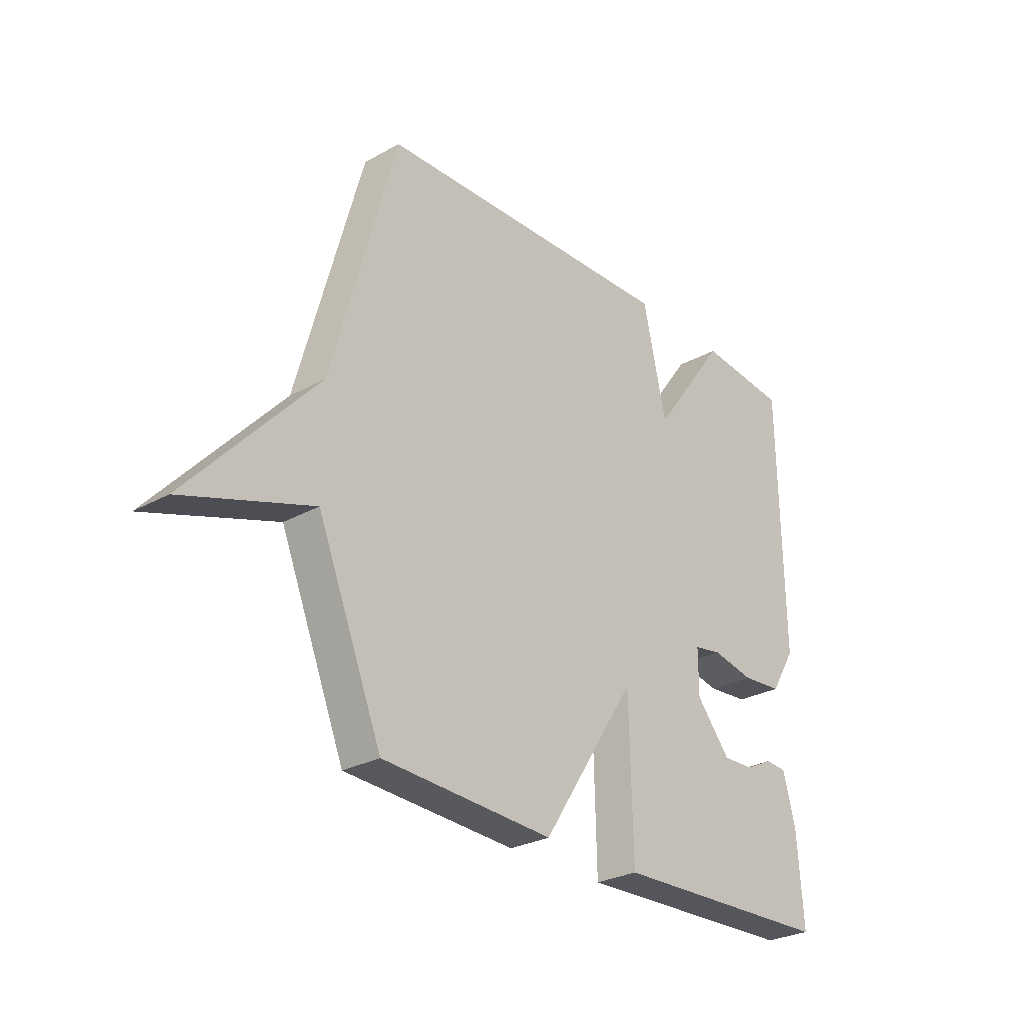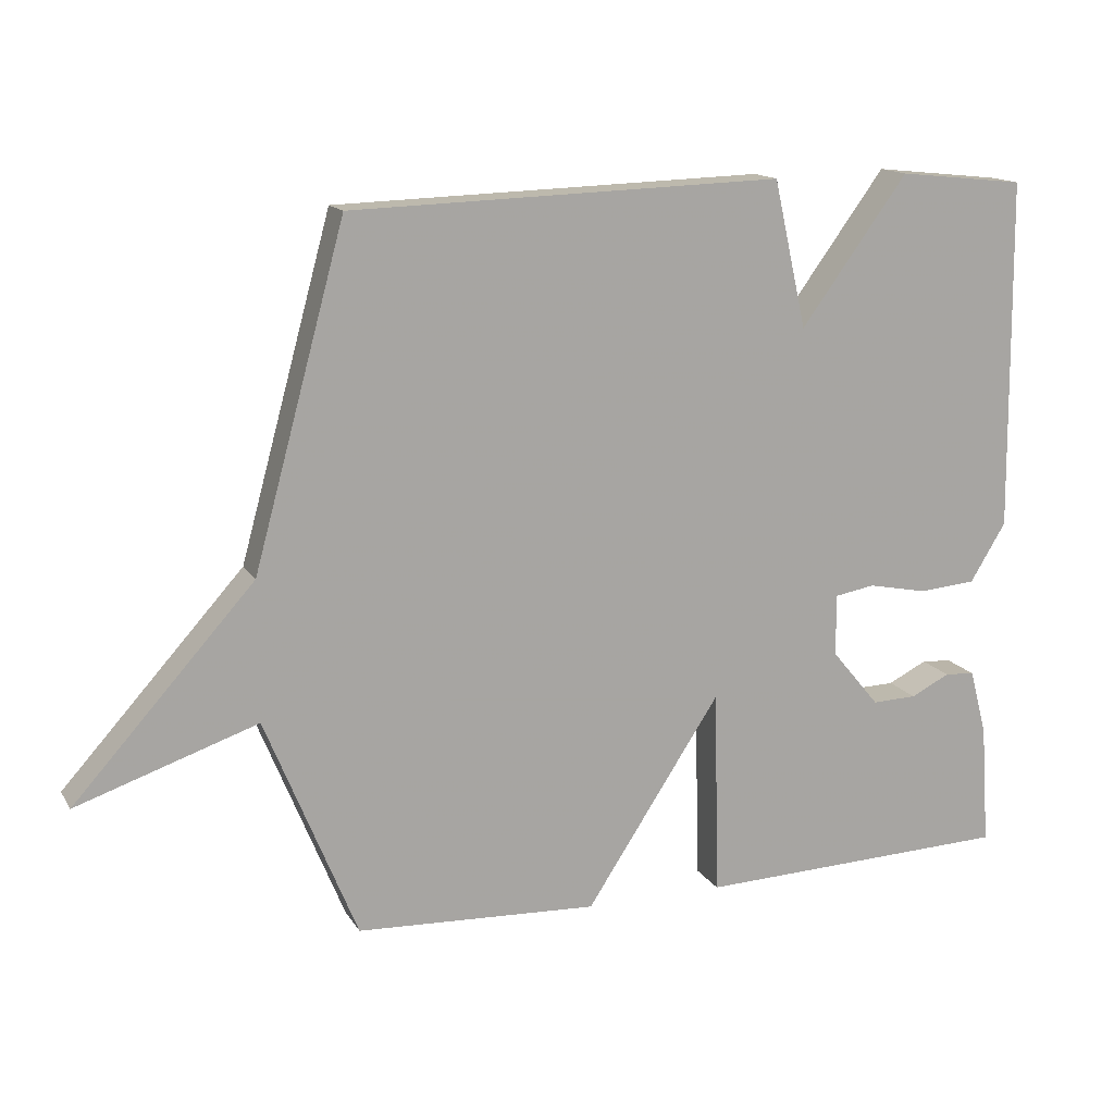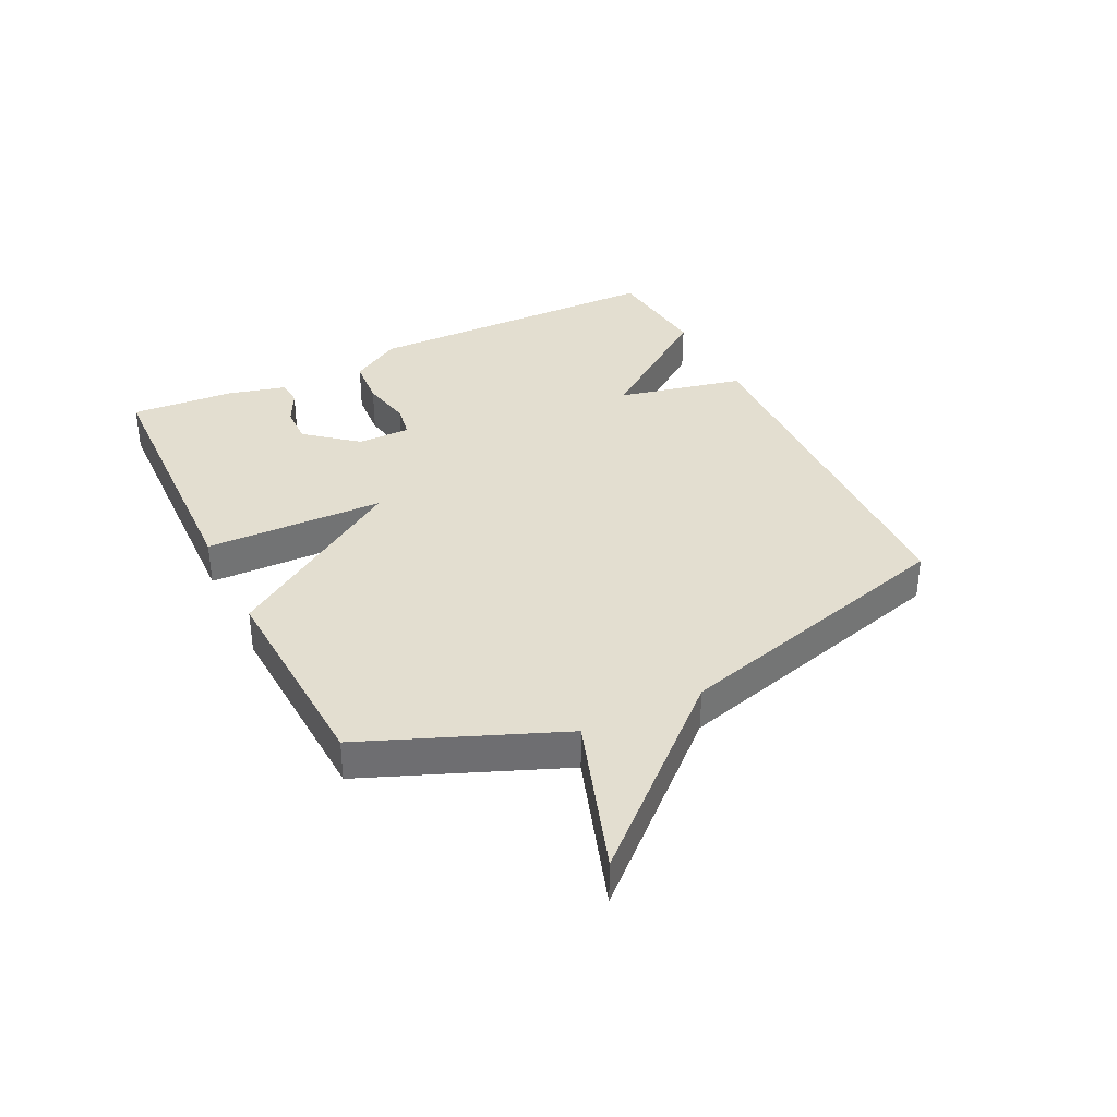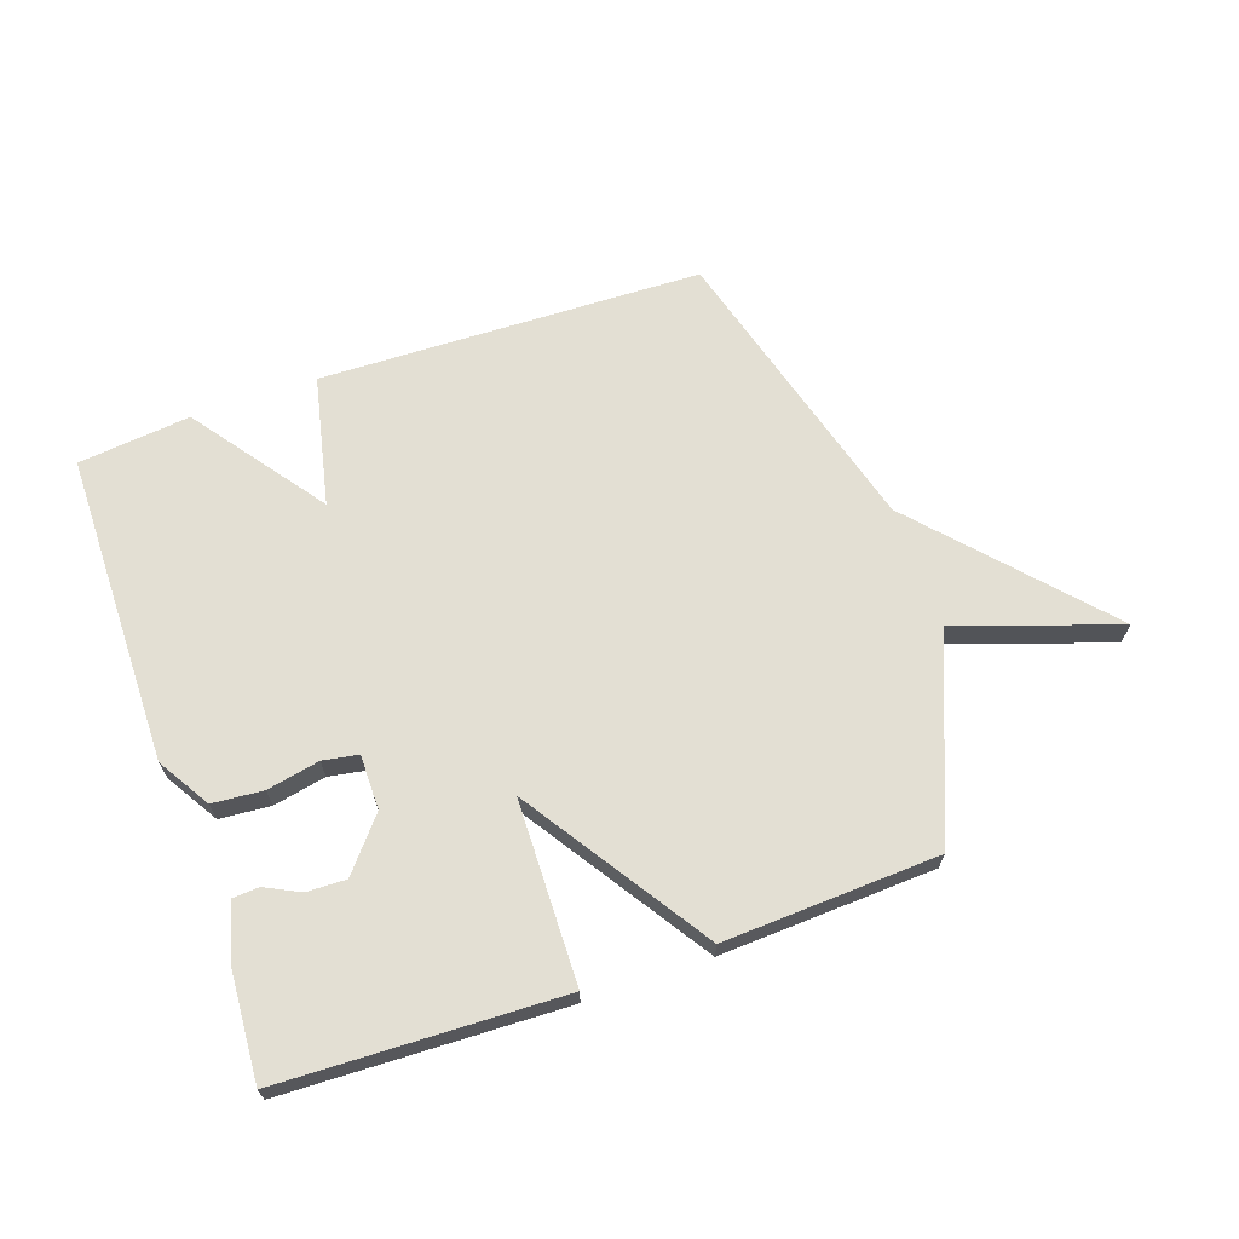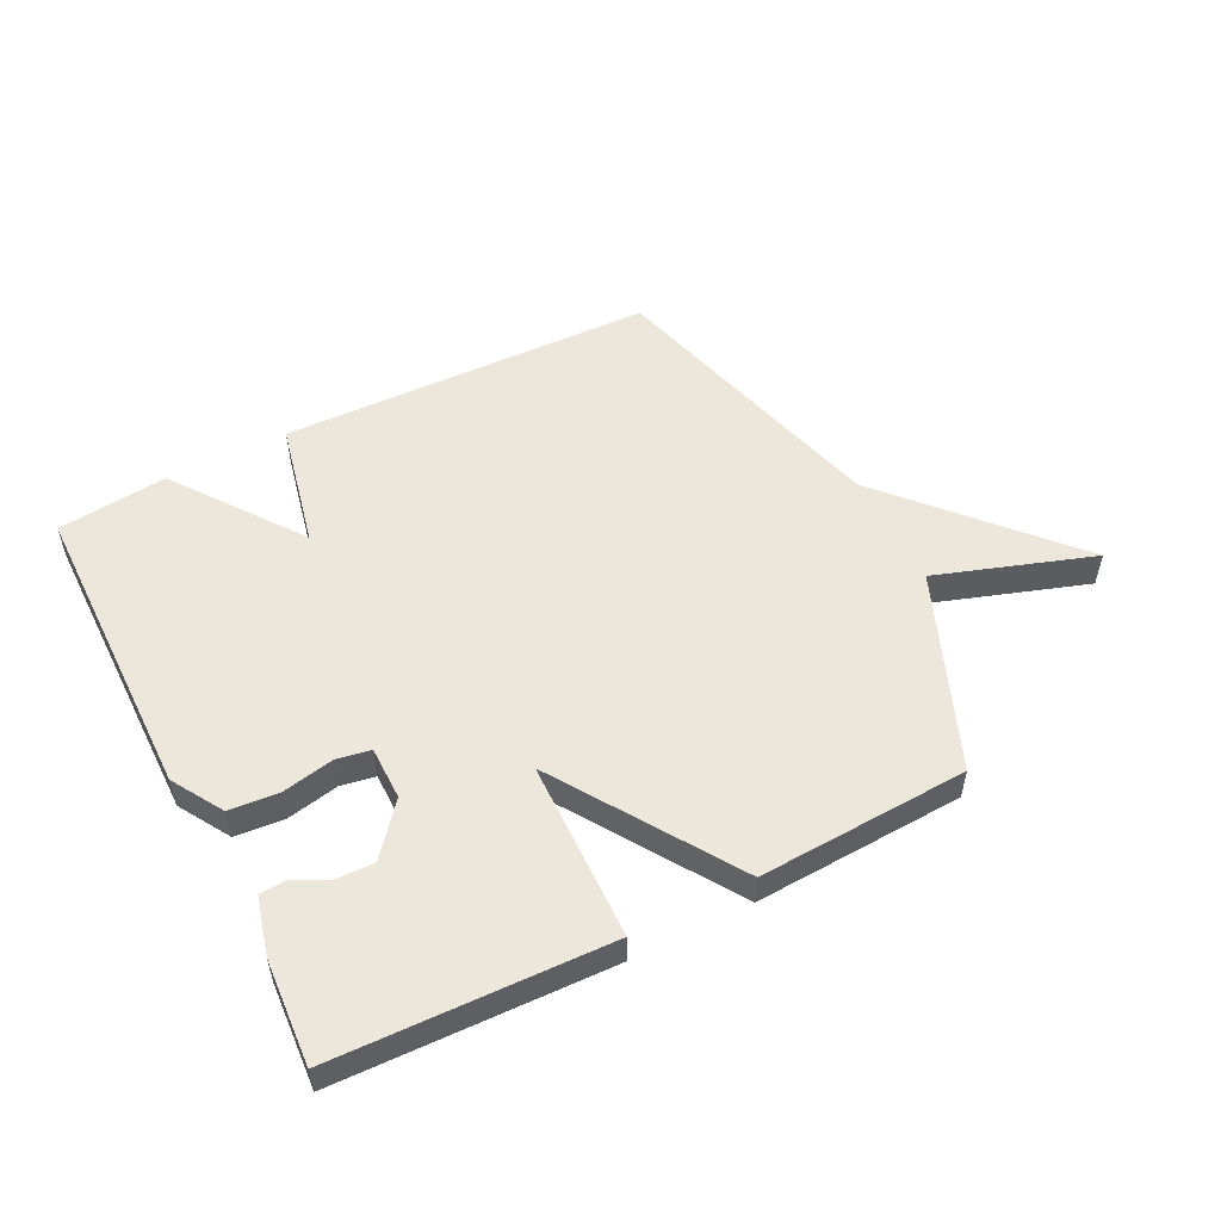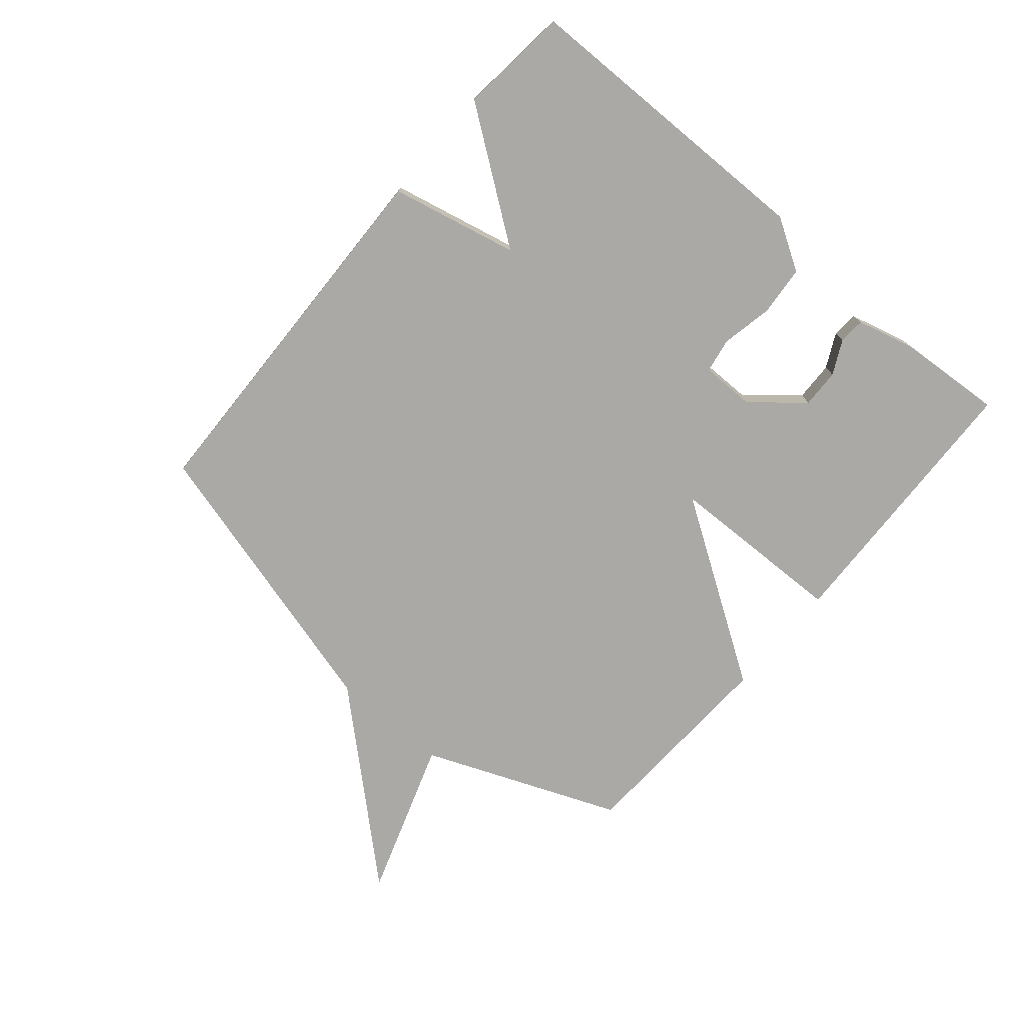
<metadata>
{"format":"obj","ext":"obj","renderer":"f3d","projection":"perspective","resolution":1024,"background":"white","views":[{"elev":-27.9,"azim":-49.6,"up":"+Z"},{"elev":14.7,"azim":-20.9,"up":"+Z"},{"elev":35.9,"azim":-116.3,"up":"+Y"},{"elev":67.0,"azim":160.7,"up":"+Y"},{"elev":53.4,"azim":153.0,"up":"+Y"},{"elev":-75.5,"azim":49.6,"up":"+Y"}]}
</metadata>
<code>
v -0.5 0.07 -0.5
v -0.631 0.07 -0.179
v -0.89 0.07 -0.267
v -0.631 0.07 0.021
v -0.5 0.07 0.5
v 0.118 0.07 0.519
v 0.165 0.07 0.309
v 0.318 0.07 0.519
v 0.5 0.07 0.5
v 0.506 0.07 -0.004
v 0.455 0.07 -0.088
v 0.373 0.07 -0.095
v 0.288 0.07 -0.078
v 0.231 0.07 -0.088
v 0.231 0.07 -0.176
v 0.3 0.07 -0.259
v 0.364 0.07 -0.257
v 0.42 0.07 -0.229
v 0.463 0.07 -0.232
v 0.488 0.07 -0.327
v 0.5 0.07 -0.5
v 0.047 0.07 -0.516
v 0.04 0.07 -0.22
v -0.153 0.07 -0.516
v -0.5 0 -0.5
v -0.631 0 -0.179
v -0.89 0 -0.267
v -0.631 0 0.021
v -0.5 0 0.5
v 0.118 0 0.519
v 0.165 0 0.309
v 0.318 0 0.519
v 0.5 0 0.5
v 0.506 0 -0.004
v 0.455 0 -0.088
v 0.373 0 -0.095
v 0.288 0 -0.078
v 0.231 0 -0.088
v 0.231 0 -0.176
v 0.3 0 -0.259
v 0.364 0 -0.257
v 0.42 0 -0.229
v 0.463 0 -0.232
v 0.488 0 -0.327
v 0.5 0 -0.5
v 0.047 0 -0.516
v 0.04 0 -0.22
v -0.153 0 -0.516
f 23 24 1 2
f 20 21 22 23
f 17 18 19 20
f 16 17 20
f 16 20 23
f 15 16 23
f 14 15 23 2
f 11 12 13
f 10 11 13
f 9 10 13
f 8 9 13
f 7 8 13
f 7 13 14 2
f 6 7 2
f 5 6 2
f 4 5 2
f 2 3 4
f 26 25 48 47
f 47 46 45 44
f 44 43 42 41
f 44 41 40
f 47 44 40
f 47 40 39
f 26 47 39 38
f 37 36 35
f 37 35 34
f 37 34 33
f 37 33 32
f 37 32 31
f 26 38 37 31
f 26 31 30
f 26 30 29
f 26 29 28
f 28 27 26
f 1 25 26 2
f 2 26 27 3
f 3 27 28 4
f 4 28 29 5
f 5 29 30 6
f 6 30 31 7
f 7 31 32 8
f 8 32 33 9
f 9 33 34 10
f 10 34 35 11
f 11 35 36 12
f 12 36 37 13
f 13 37 38 14
f 14 38 39 15
f 15 39 40 16
f 16 40 41 17
f 17 41 42 18
f 18 42 43 19
f 19 43 44 20
f 20 44 45 21
f 21 45 46 22
f 22 46 47 23
f 23 47 48 24
f 24 48 25 1

</code>
